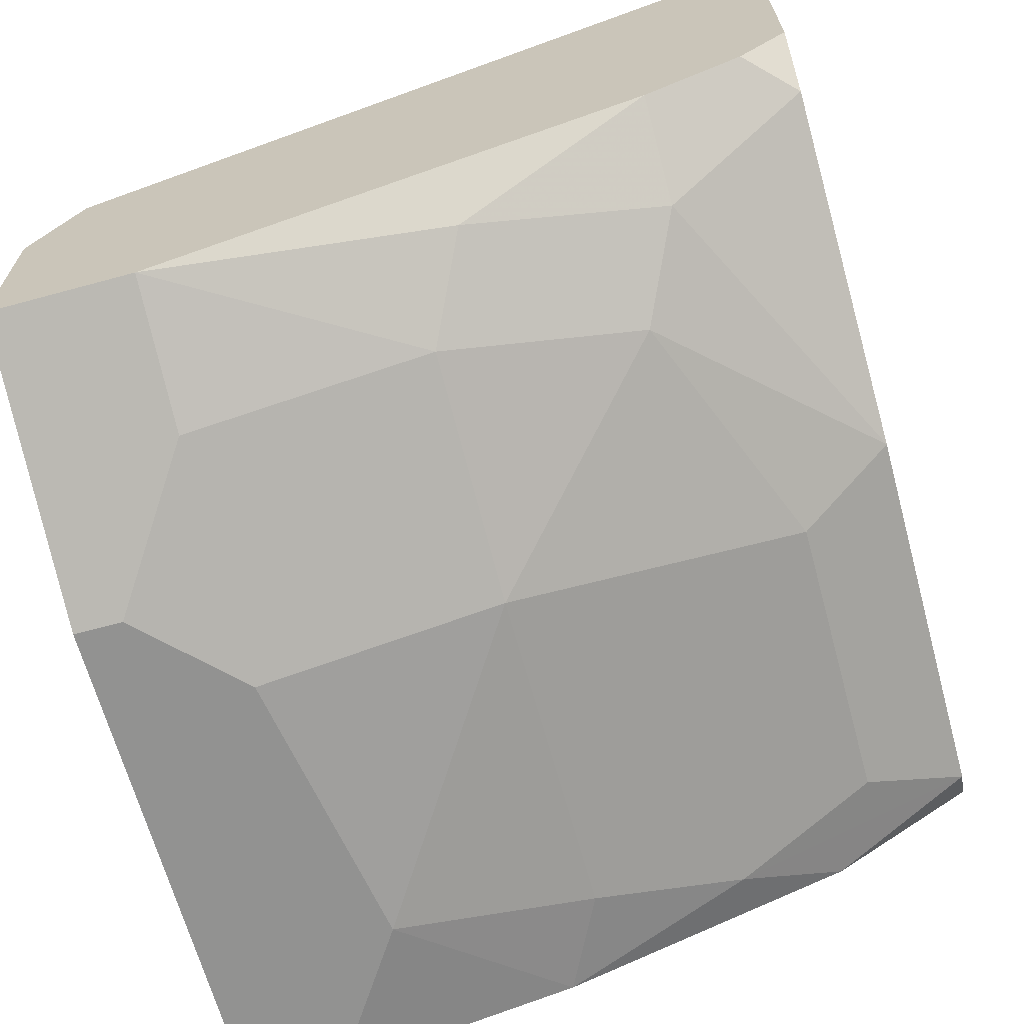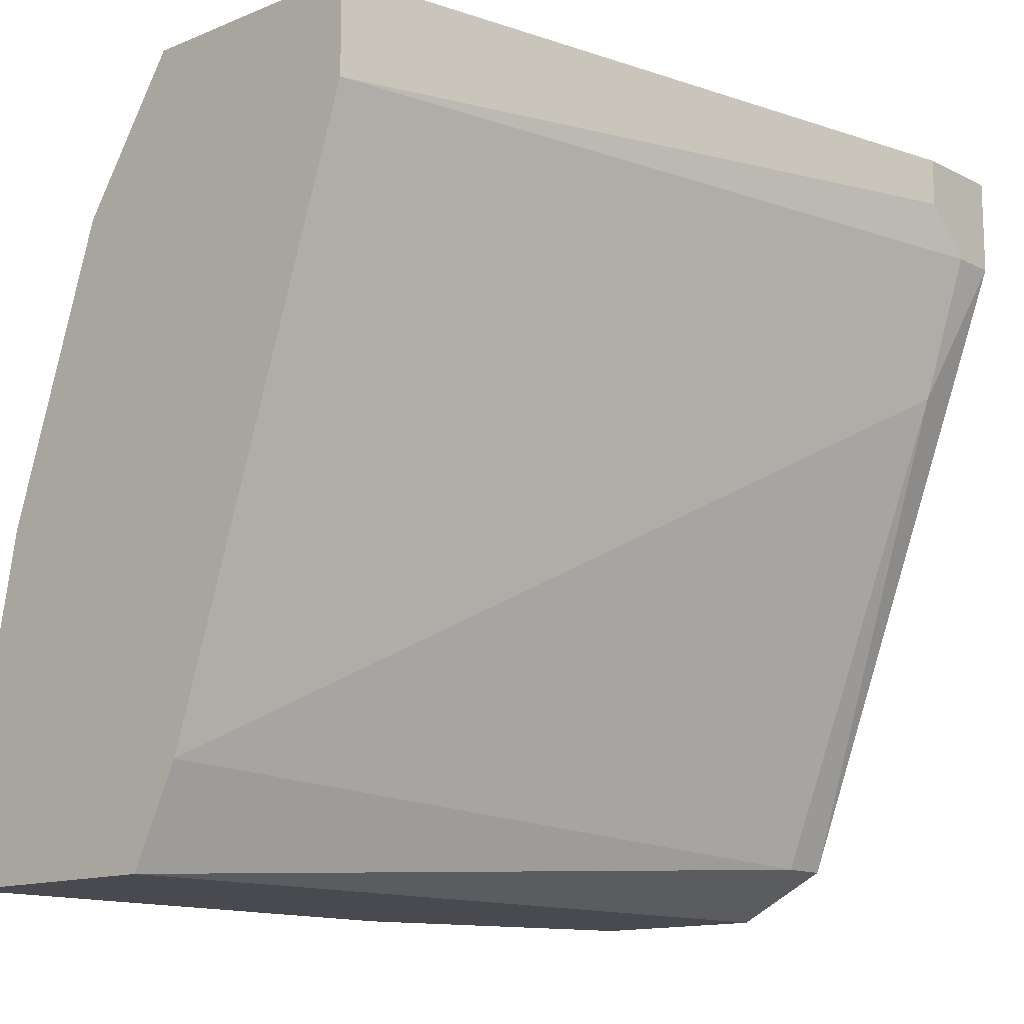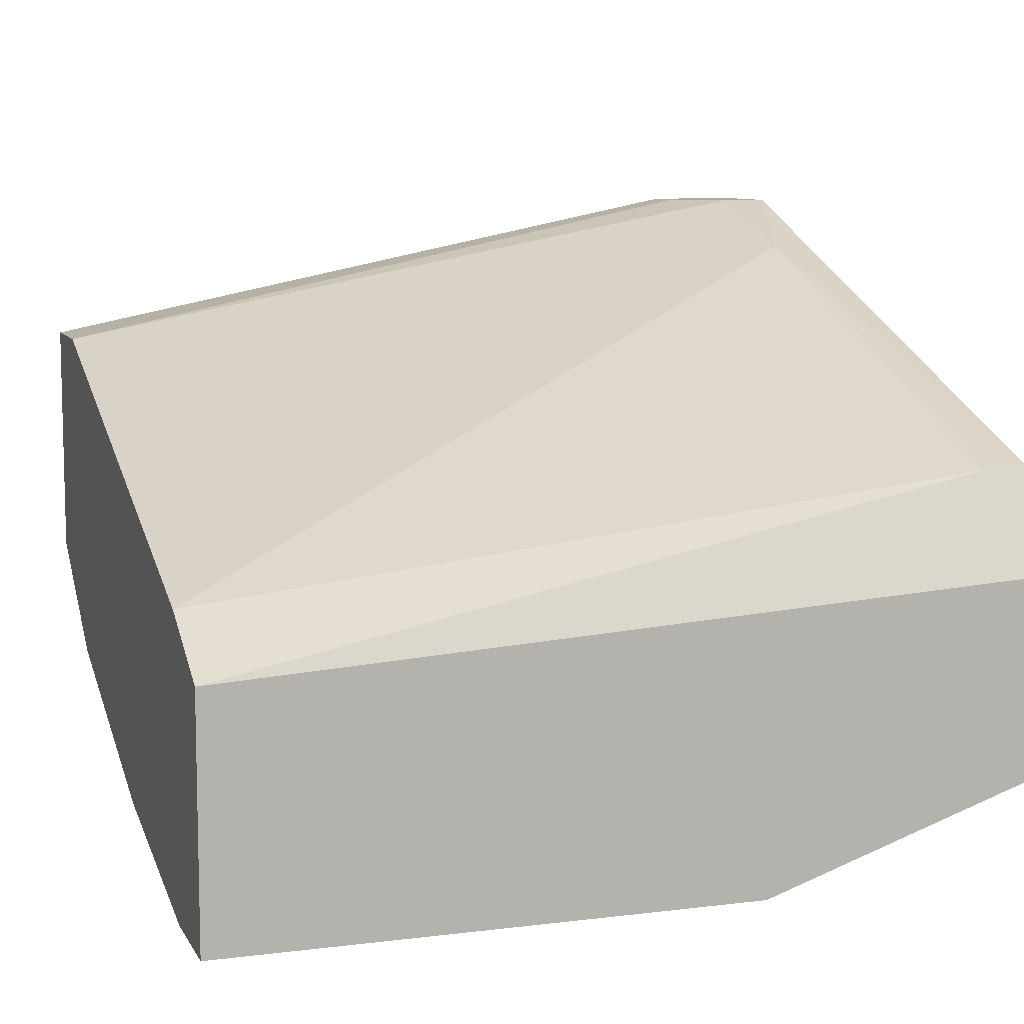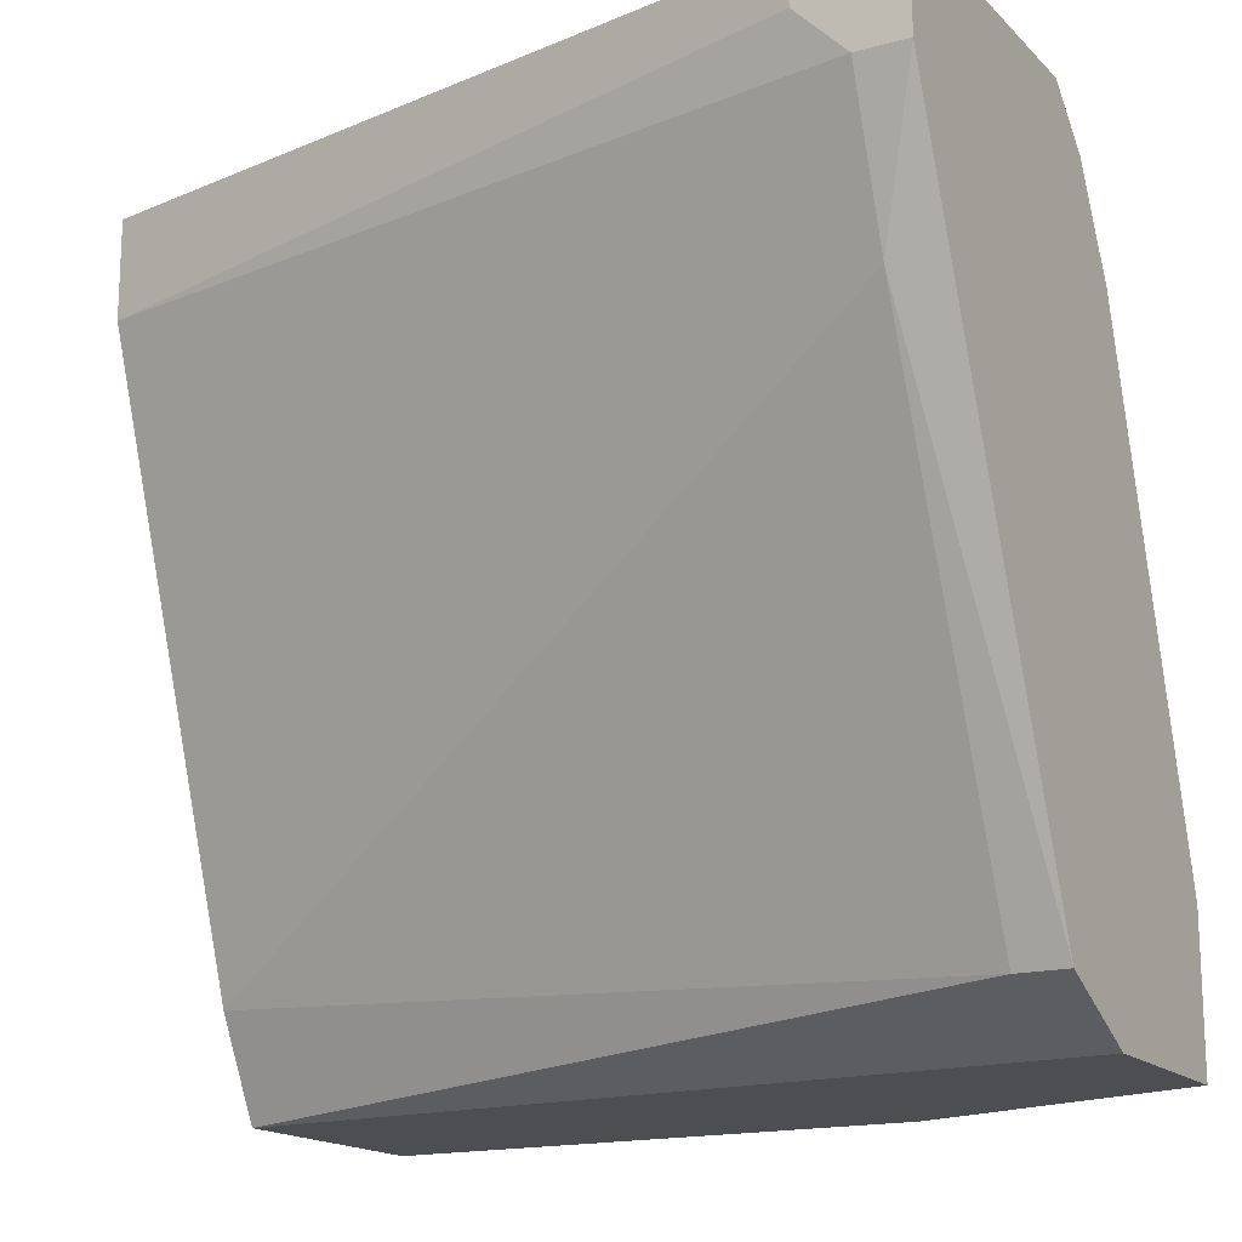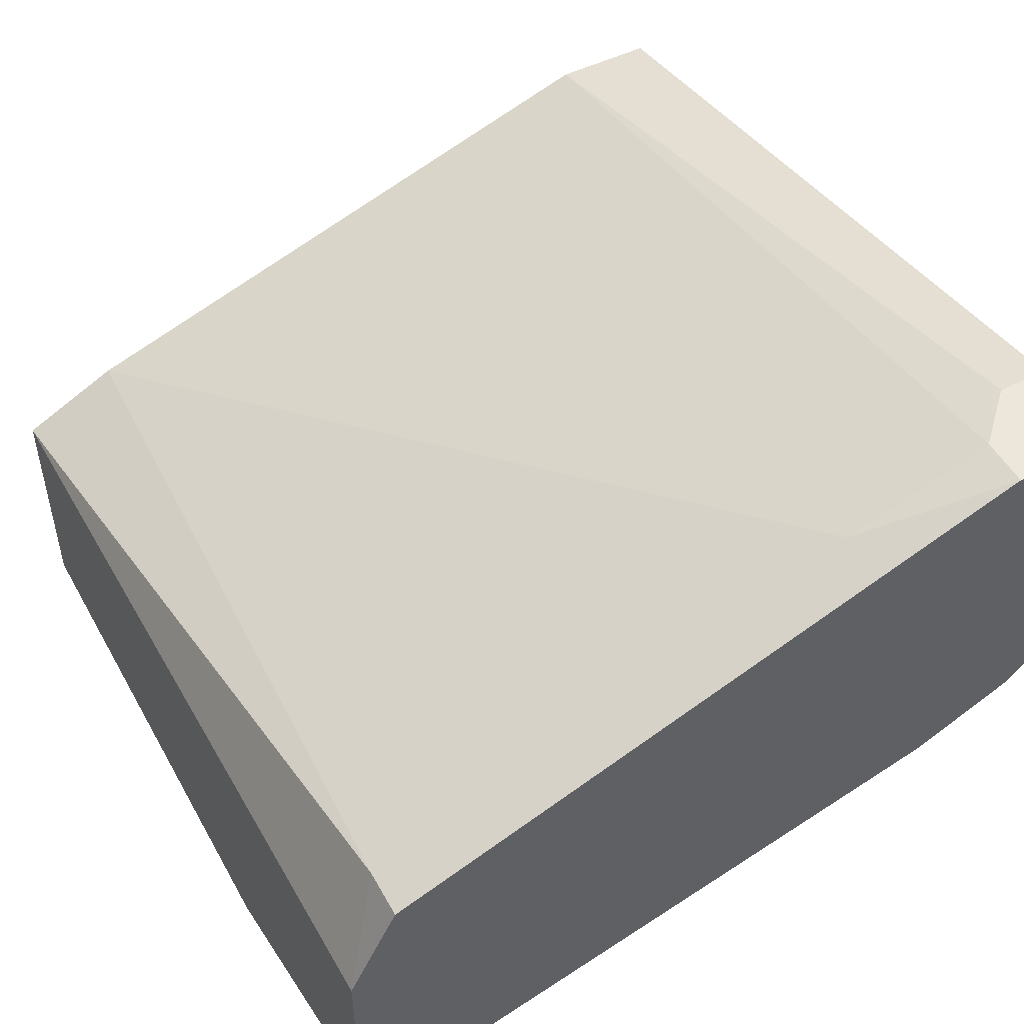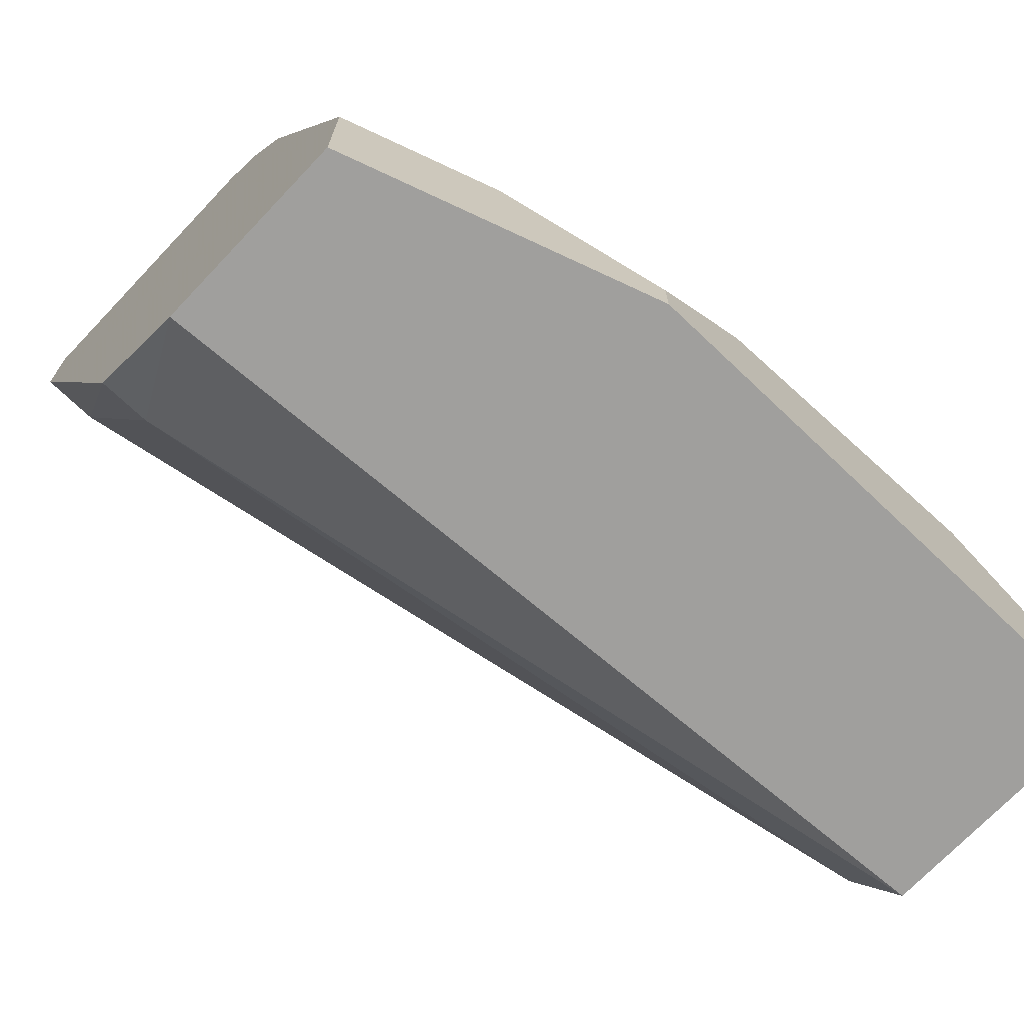
<metadata>
{"format":"obj","ext":"obj","renderer":"f3d","projection":"perspective","resolution":1024,"background":"white","views":[{"elev":-66.3,"azim":105.3,"up":"+Z"},{"elev":-13.6,"azim":-47.9,"up":"+Y"},{"elev":8.8,"azim":-18.4,"up":"+Z"},{"elev":-16.7,"azim":29.0,"up":"+Y"},{"elev":50.3,"azim":61.7,"up":"+Z"},{"elev":-71.3,"azim":136.5,"up":"+Y"}]}
</metadata>
<code>
v 0.004992 -0.01314 -0.03483
v 0.004992 0.001873 -0.03021
v 0.004992 -0.007363 -0.03367
v -0.005396 -0.0166 -0.03483
v -0.005396 -0.0166 -0.02905
v -0.005396 -0.008517 -0.03367
v -0.005396 -0.00044 -0.02329
v -0.005396 0.001873 -0.02329
v -0.005396 0.001873 -0.02905
v -0.005396 -0.001593 -0.03136
v -0.005396 -0.01429 -0.03483
v -0.005396 -0.01429 -0.0279
v -0.001932 -0.01198 -0.03483
v -0.004241 0.001873 -0.03021
v -0.004241 -0.003902 -0.03252
v 0.003841 -0.00044 -0.03136
v 0.01077 -0.01314 -0.03367
v 0.01077 -0.007363 -0.03252
v 0.01423 -0.0166 -0.03252
v 0.01423 -0.0166 -0.0279
v 0.01423 -0.00044 -0.01982
v 0.01423 -0.01314 -0.03252
v 0.01423 0.000715 -0.0279
v 0.01423 -0.01544 -0.02559
v 0.01423 0.001873 -0.02675
v 0.01423 0.001873 -0.01982
v 0.01423 -0.001593 -0.02905
v 0.007303 -0.0166 -0.03483
v 0.007303 -0.01544 -0.03483
v 0.01308 -0.00044 -0.01982
v 0.01308 -0.01544 -0.02559
v 0.01308 0.001873 -0.0279
v 0.01308 -0.003902 -0.02098
v 0.01308 -0.006211 -0.03136
v 0.01192 0.000715 -0.01982
v 0.01192 0.001873 -0.01982
v 0.01192 -0.001593 -0.03021
v 0.00961 -0.002747 -0.03136
v -0.003085 -0.00044 -0.03136
v -0.003085 -0.007363 -0.03367
f 16 40 39
f 26 21 19
f 19 21 24
f 5 7 9
f 26 2 9
f 26 19 23
f 19 5 4
f 5 9 4
f 19 4 28
f 4 13 28
f 26 9 8
f 9 7 8
f 24 21 33
f 7 5 12
f 5 19 20
f 19 24 20
f 2 26 32
f 23 19 22
f 9 2 14
f 2 32 37
f 4 9 6
f 24 33 31
f 33 12 31
f 12 5 31
f 5 20 31
f 20 24 31
f 21 26 35
f 8 7 35
f 14 2 16
f 28 13 29
f 3 18 29
f 18 3 38
f 2 37 38
f 37 18 38
f 3 16 38
f 16 2 38
f 22 18 34
f 18 37 34
f 13 3 1
f 29 13 1
f 3 29 1
f 3 13 40
f 13 6 40
f 6 15 40
f 16 3 40
f 33 21 30
f 12 33 30
f 7 12 30
f 21 35 30
f 35 7 30
f 9 14 10
f 14 15 10
f 6 9 10
f 15 6 10
f 26 8 36
f 35 26 36
f 8 35 36
f 26 23 25
f 32 26 25
f 23 32 25
f 13 4 11
f 6 13 11
f 4 6 11
f 32 23 27
f 23 22 27
f 37 32 27
f 22 34 27
f 34 37 27
f 19 28 17
f 22 19 17
f 18 22 17
f 28 29 17
f 29 18 17
f 15 14 39
f 14 16 39
f 40 15 39

</code>
